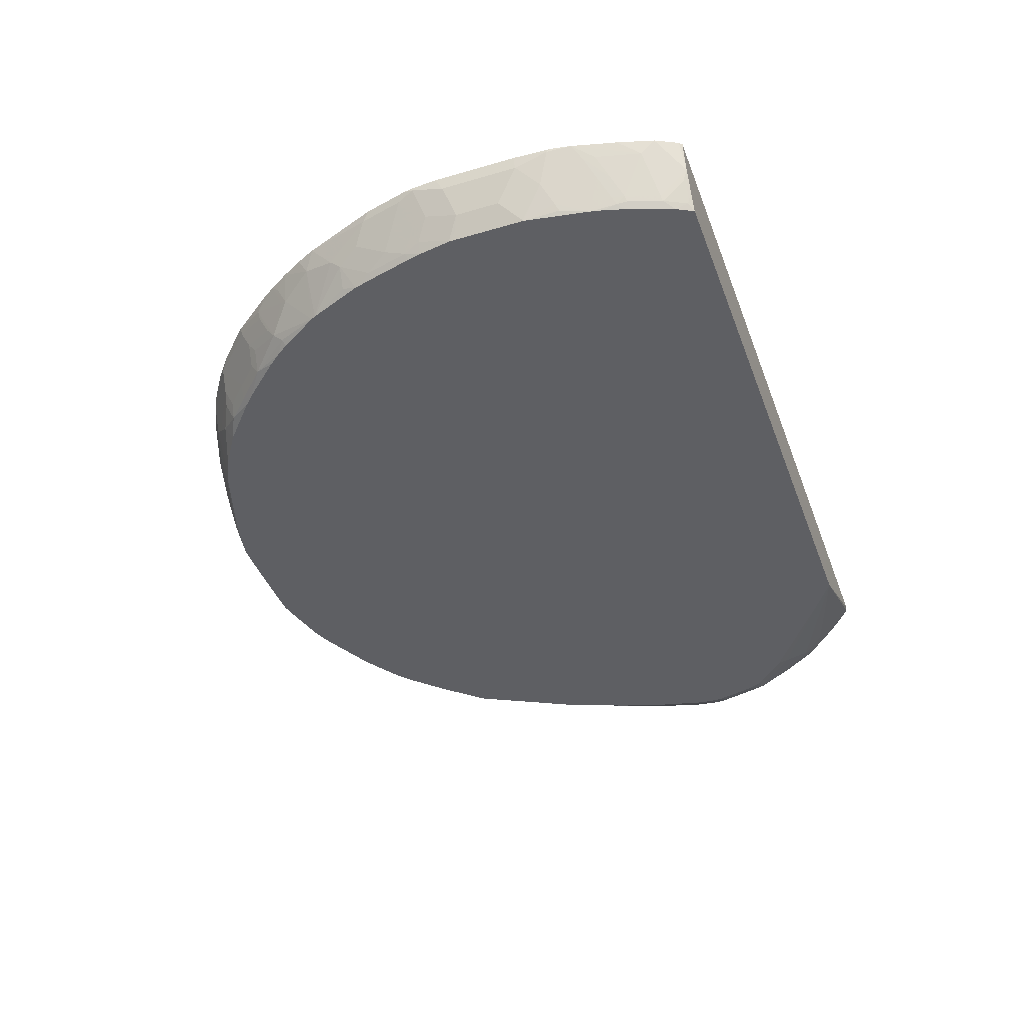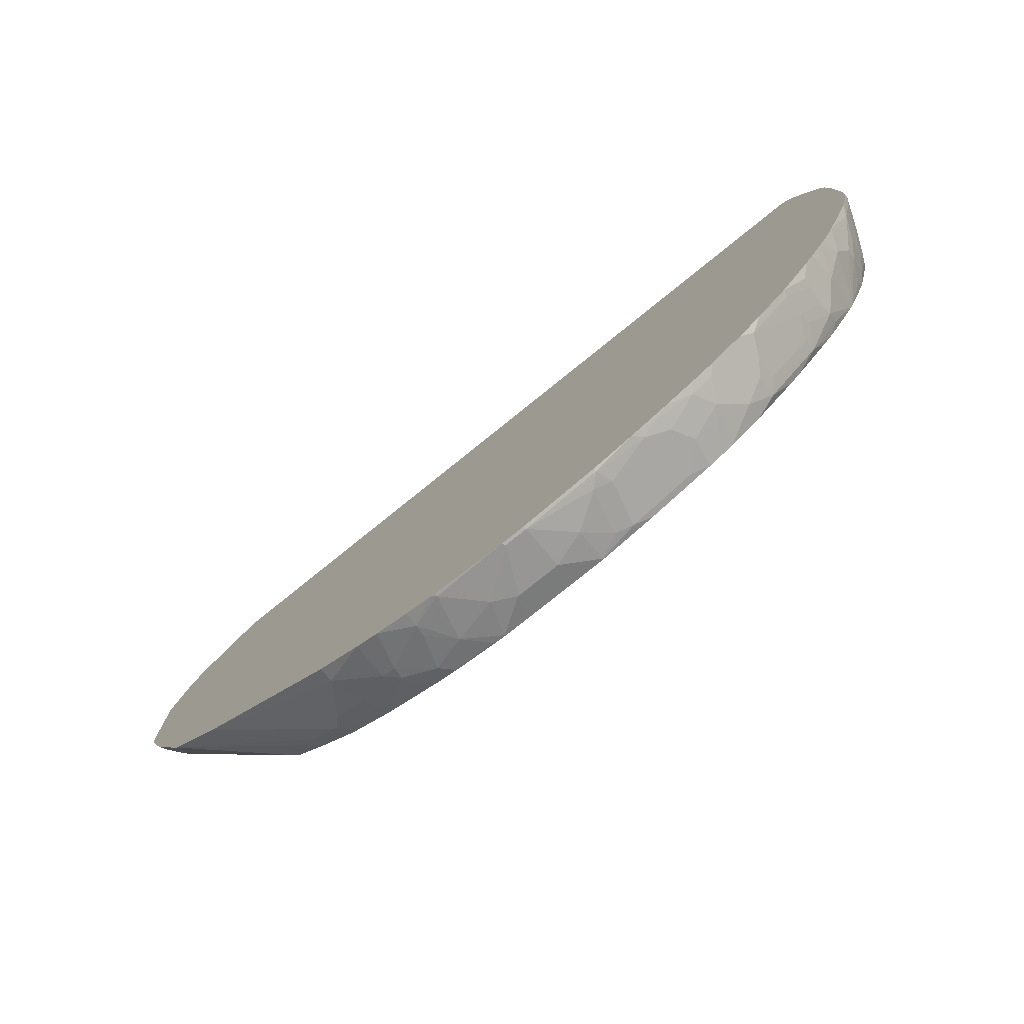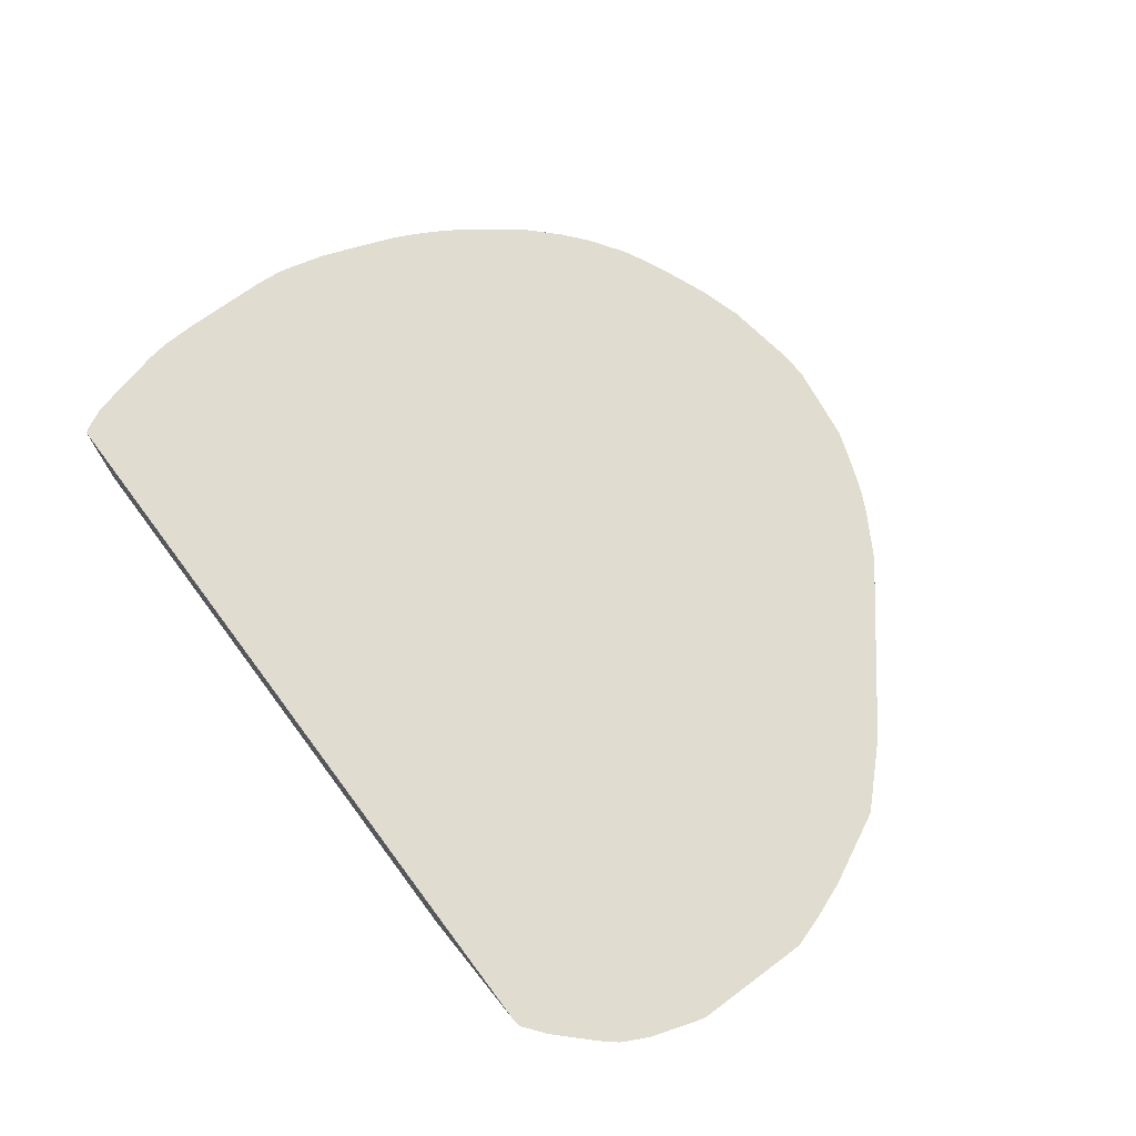
<metadata>
{"format":"obj","ext":"obj","renderer":"f3d","projection":"perspective","resolution":1024,"background":"white","views":[{"elev":-41.6,"azim":-70.4,"up":"+Y"},{"elev":-78.7,"azim":-141.2,"up":"+Z"},{"elev":69.4,"azim":53.3,"up":"+Y"}]}
</metadata>
<code>
v -0.1019 -0.2651 -0.8768
v -0.1019 -0.2592 -0.8768
v -0.06111 -0.2651 -0.8768
v -0.1019 -0.3466 -0.8563
v -0.163 -0.3263 -0.8563
v -0.2242 -0.2855 -0.8563
v -0.2446 -0.2651 -0.8563
v -0.05526 -0.2592 -0.8768
v -0.2446 -0.2592 -0.8563
v 0.08155 -0.2651 -0.8563
v 0.06114 -0.2855 -0.8563
v 0.02034 -0.3263 -0.8563
v -0.02047 -0.3466 -0.8563
v -0.08152 -0.3891 -0.836
v -0.163 -0.3874 -0.836
v -0.2038 -0.367 -0.836
v -0.2412 -0.2821 -0.853
v -0.2548 -0.2957 -0.8462
v -0.3364 -0.2753 -0.8257
v -0.3234 -0.2592 -0.8331
v 0.08155 -0.2592 -0.8563
v 0.08807 -0.2592 -0.8549
v 0.1426 -0.2855 -0.836
v 0.102 -0.3466 -0.836
v 0.04074 -0.3874 -0.836
v -0.00174 -0.3891 -0.836
v -0.1621 -0.3891 -0.8351
v -0.1852 -0.3891 -0.83
v -0.2344 -0.3772 -0.8257
v -0.3568 -0.3772 -0.785
v -0.3976 -0.3365 -0.785
v -0.3772 -0.2957 -0.8054
v -0.367 -0.2651 -0.8156
v -0.3612 -0.2592 -0.8186
v 0.1426 -0.2592 -0.836
v 0.2056 -0.2592 -0.8119
v 0.2242 -0.3263 -0.7952
v 0.1453 -0.3059 -0.8309
v 0.1657 -0.367 -0.8105
v 0.1453 -0.3874 -0.8105
v 0.06365 -0.3874 -0.8309
v 0.04158 -0.3891 -0.8351
v -0.2285 -0.3891 -0.8198
v -0.2667 -0.3891 -0.8097
v -0.3279 -0.3891 -0.7893
v -0.3891 -0.3891 -0.7688
v -0.4587 -0.3161 -0.7646
v -0.4383 -0.2753 -0.785
v -0.3966 -0.2592 -0.8045
v 0.2095 -0.2592 -0.81
v 0.2503 -0.2592 -0.7897
v 0.2378 -0.3263 -0.7885
v 0.2267 -0.3466 -0.7901
v 0.1837 -0.3891 -0.7948
v 0.1456 -0.3891 -0.8097
v 0.06165 -0.3891 -0.8306
v -0.4115 -0.3891 -0.7582
v -0.4383 -0.3891 -0.7443
v -0.4791 -0.3365 -0.7443
v -0.4724 -0.3093 -0.7579
v -0.4791 -0.2753 -0.7646
v -0.4538 -0.2592 -0.7801
v 0.2515 -0.3263 -0.7816
v 0.3329 -0.2592 -0.7408
v 0.3329 -0.2855 -0.7408
v 0.2923 -0.3059 -0.7612
v 0.2294 -0.3568 -0.785
v 0.3125 -0.3466 -0.7408
v 0.2879 -0.367 -0.7493
v 0.2923 -0.3874 -0.7408
v 0.2914 -0.3891 -0.7407
v 0.2901 -0.3891 -0.7414
v 0.2369 -0.3891 -0.7682
v -0.4995 -0.3891 -0.7034
v -0.4995 -0.3568 -0.7238
v -0.4928 -0.3297 -0.7375
v -0.5132 -0.2889 -0.7375
v -0.4928 -0.2685 -0.7579
v -0.4946 -0.2592 -0.7596
v 0.6146 -0.2592 -0.5156
v 0.3737 -0.3466 -0.7001
v 0.2777 -0.3891 -0.7477
v 0.2652 -0.3891 -0.754
v 0.3533 -0.3874 -0.7001
v 0.3527 -0.3891 -0.6999
v -0.5751 -0.3891 -0.6363
v -0.5403 -0.3772 -0.6831
v -0.5403 -0.3365 -0.7034
v -0.5573 -0.3127 -0.7001
v -0.5777 -0.2719 -0.7001
v -0.5558 -0.2592 -0.7189
v 0.6554 -0.2592 -0.4749
v 0.3941 -0.367 -0.6796
v 0.3699 -0.3891 -0.6873
v -0.5955 -0.3891 -0.6159
v -0.5573 -0.3535 -0.6796
v -0.5811 -0.3772 -0.6423
v -0.5981 -0.3535 -0.6389
v -0.621 -0.2592 -0.6619
v -0.6006 -0.2592 -0.6822
v -0.6592 -0.3127 -0.5981
v -0.6592 -0.2719 -0.6185
v -0.6619 -0.2592 -0.621
v 0.7166 -0.2592 -0.4137
v 0.4553 -0.367 -0.6185
v 0.3863 -0.3891 -0.6734
v -0.6423 -0.3772 -0.5811
v -0.6627 -0.3891 -0.5403
v -0.6388 -0.3535 -0.5981
v -0.6627 -0.3365 -0.5811
v -0.7035 -0.3568 -0.5199
v -0.7 -0.3331 -0.5369
v -0.7 -0.2923 -0.5573
v -0.7035 -0.2753 -0.5607
v -0.7229 -0.2592 -0.5394
v 0.737 -0.2592 -0.3729
v 0.7621 -0.2855 -0.2854
v 0.7392 -0.2957 -0.316
v 0.7204 -0.2719 -0.3873
v 0.5166 -0.3891 -0.5363
v 0.4473 -0.3891 -0.6123
v 0.4067 -0.3891 -0.653
v -0.6806 -0.3891 -0.5175
v -0.7035 -0.3772 -0.4995
v -0.7441 -0.3891 -0.4179
v -0.7441 -0.3161 -0.4792
v -0.7375 -0.3093 -0.4927
v -0.7393 -0.2592 -0.515
v 0.7778 -0.2592 -0.2913
v 0.7836 -0.2592 -0.2796
v 0.7816 -0.2719 -0.2651
v 0.7816 -0.2923 -0.2244
v 0.7816 -0.3127 -0.1836
v 0.7494 -0.2957 -0.2956
v 0.7204 -0.3331 -0.2651
v 0.5236 -0.3891 -0.5228
v -0.6975 -0.3891 -0.4936
v -0.7485 -0.3891 -0.4095
v -0.785 -0.2957 -0.4179
v -0.7624 -0.2592 -0.477
v -0.7441 -0.2753 -0.4995
v 0.8072 -0.2592 -0.2185
v 0.8029 -0.2651 -0.2244
v 0.8029 -0.2855 -0.1836
v 0.802 -0.3127 -0.102
v 0.7816 -0.3331 -0.102
v 0.7612 -0.3535 -0.08161
v 0.7408 -0.3535 -0.1428
v 0.7408 -0.3331 -0.2244
v 0.5293 -0.3891 -0.5114
v -0.7893 -0.3891 -0.3075
v -0.785 -0.3772 -0.3364
v -0.8054 -0.3365 -0.3364
v -0.8054 -0.3161 -0.3568
v -0.801 -0.2592 -0.4019
v -0.7841 -0.2592 -0.4375
v 0.8276 -0.2592 -0.1572
v 0.8233 -0.2651 -0.1632
v 0.8224 -0.2719 -0.1428
v 0.8288 -0.2592 -0.1428
v 0.802 -0.3127 0.02034
v 0.7612 -0.3535 0.02034
v 0.7408 -0.3738 -0.0204
v 0.7069 -0.3891 -0.05255
v 0.6865 -0.3891 -0.1341
v 0.6589 -0.3891 -0.2244
v 0.7204 -0.3535 -0.2039
v 0.6117 -0.3891 -0.3466
v 0.6044 -0.3891 -0.3614
v 0.5574 -0.3891 -0.4553
v -0.7995 -0.3891 -0.2693
v -0.8054 -0.3772 -0.2753
v -0.8258 -0.3161 -0.2956
v -0.8462 -0.2753 -0.2753
v -0.8535 -0.2592 -0.2623
v 0.8288 -0.2592 0.06107
v 0.8224 -0.2719 0.06107
v 0.802 -0.2923 0.08155
v 0.7816 -0.3127 0.1019
v 0.7816 -0.3331 0.0407
v 0.7408 -0.3535 0.1019
v 0.7408 -0.3738 -3.002e-05
v 0.7273 -0.3806 -0.0204
v 0.7102 -0.3891 -0.02564
v -0.8197 -0.3891 -0.1878
v -0.8258 -0.3772 -0.1938
v -0.8258 -0.3568 -0.2345
v -0.8462 -0.3161 -0.2142
v -0.8666 -0.2753 -0.1938
v -0.853 -0.2617 -0.2618
v -0.8739 -0.2592 -0.1807
v 0.8261 -0.2592 0.07191
v 0.8168 -0.2592 0.1019
v 0.802 -0.2719 0.1223
v 0.7816 -0.2923 0.1426
v 0.7612 -0.2923 0.1835
v 0.7408 -0.3331 0.1426
v 0.7238 -0.3416 0.1529
v 0.7238 -0.3517 0.1325
v 0.7238 -0.3619 0.112
v 0.7136 -0.3747 0.1019
v 0.7204 -0.3738 0.08155
v 0.7238 -0.3823 0.01009
v 0.7273 -0.3806 -3.002e-05
v 0.7102 -0.3891 -3.002e-05
v -0.8249 -0.3891 -0.1649
v -0.836 -0.367 -0.1632
v -0.8462 -0.3365 -0.1734
v -0.8768 -0.2651 -0.1632
v -0.8734 -0.2617 -0.1802
v -0.8768 -0.2592 -0.1632
v 0.7964 -0.2592 0.163
v 0.785 -0.2702 0.1733
v 0.7646 -0.2702 0.2141
v 0.7442 -0.2906 0.2141
v 0.7238 -0.3314 0.1733
v 0.7136 -0.3543 0.1426
v 0.6932 -0.3339 0.2039
v 0.6525 -0.3543 0.2039
v 0.6321 -0.3747 0.1835
v 0.6776 -0.3891 0.1067
v 0.7034 -0.3823 0.09168
v 0.6988 -0.3891 0.04904
v -0.8351 -0.3891 -0.1011
v -0.836 -0.3874 -0.102
v -0.8564 -0.3263 -0.1428
v -0.8768 -0.2855 -0.102
v -0.8798 -0.2592 -0.1165
v 0.776 -0.2592 0.2039
v 0.7716 -0.2592 0.2114
v 0.7584 -0.2592 0.2282
v 0.7136 -0.2592 0.2745
v 0.7027 -0.2592 0.2854
v 0.683 -0.2702 0.2956
v 0.7034 -0.311 0.2345
v 0.6728 -0.3339 0.2242
v 0.4383 -0.3891 0.2956
v 0.6164 -0.3891 0.1678
v 0.6808 -0.3891 0.1019
v 0.6898 -0.3891 0.08155
v -0.8351 -0.3891 0.04154
v -0.8428 -0.3738 -0.0884
v -0.8564 -0.3466 -0.08161
v -0.8768 -0.2855 0.0407
v -0.8798 -0.2592 0.03772
v 0.6823 -0.2592 0.3058
v 0.6428 -0.2592 0.3369
v 0.683 -0.2906 0.2752
v 0.6525 -0.3135 0.2651
v 0.683 -0.3212 0.2345
v 0.3737 -0.3891 0.3399
v -0.8291 -0.3806 0.1087
v -0.836 -0.367 0.1019
v -0.8564 -0.3263 0.08155
v -0.836 -0.3874 0.0407
v -0.8564 -0.3466 -3.002e-05
v -0.8428 -0.3738 -0.006819
v -0.8152 -0.3891 0.1616
v -0.8768 -0.2651 0.1019
v -0.8768 -0.2592 0.1078
v 0.6306 -0.2592 0.3394
v 0.6423 -0.26 0.3364
v 0.6525 -0.2923 0.2922
v 0.6626 -0.3008 0.2752
v -0.7523 -0.3891 0.3399
v 0.3737 -0.3806 0.3399
v -0.8147 -0.3891 0.164
v -0.8087 -0.3806 0.2107
v -0.8156 -0.367 0.2039
v -0.836 -0.3263 0.1835
v -0.8564 -0.2855 0.163
v -0.8702 -0.2592 0.1462
v -0.8731 -0.2592 0.13
v 0.3674 -0.2592 0.3399
v -0.7697 -0.356 0.3399
v -0.7645 -0.3772 0.3313
v -0.7689 -0.3891 0.3088
v -0.8102 -0.3891 0.184
v -0.8105 -0.367 0.2269
v -0.8095 -0.3891 0.1865
v -0.7995 -0.3891 0.2221
v -0.8054 -0.3772 0.2294
v -0.8309 -0.3263 0.2064
v -0.8512 -0.2855 0.186
v -0.8309 -0.2855 0.2676
v -0.8498 -0.2592 0.2278
v -0.805 -0.2592 0.3399
v -0.7901 -0.3152 0.3399
v -0.785 -0.3365 0.3313
v -0.785 -0.3772 0.2906
v -0.7791 -0.3891 0.2833
v -0.7901 -0.367 0.2879
v -0.8309 -0.2592 0.2939
v -0.8485 -0.2592 0.2326
v -0.8105 -0.2592 0.3346
f 161 176 177
f 161 177 178
f 161 178 179
f 161 179 180
f 161 180 162
f 162 181 202
f 163 182 204
f 162 180 181
f 163 204 183
f 163 183 184
f 163 184 164
f 166 168 167
f 171 185 186
f 162 202 182
f 157 159 158
f 154 174 155
f 155 174 175
f 147 164 165
f 147 165 166
f 147 166 148
f 148 166 167
f 148 167 149
f 149 167 168
f 149 168 169
f 149 169 170
f 149 170 150
f 151 171 172
f 171 186 172
f 151 153 152
f 153 172 173
f 153 173 154
f 154 173 174
f 157 160 159
f 151 172 153
f 175 190 210
f 172 187 173
f 181 201 202
f 182 202 222
f 182 222 203
f 182 203 204
f 183 204 205
f 183 205 184
f 181 200 201
f 185 206 186
f 186 207 226
f 186 226 208
f 186 208 189
f 186 189 188
f 147 163 164
f 186 188 187
f 186 206 207
f 181 199 200
f 181 198 199
f 181 197 198
f 173 187 188
f 173 188 189
f 173 189 174
f 174 189 190
f 174 190 175
f 175 210 191
f 176 192 177
f 177 192 193
f 177 193 194
f 177 194 178
f 178 194 195
f 178 195 179
f 179 195 196
f 179 196 181
f 181 196 197
f 172 186 187
f 179 181 180
f 126 128 127
f 147 162 182
f 116 129 117
f 117 129 130
f 117 130 131
f 117 131 132
f 117 132 133
f 117 133 134
f 114 128 115
f 117 134 118
f 118 149 135
f 118 135 136
f 118 136 120
f 118 120 119
f 123 137 124
f 124 137 125
f 118 134 149
f 125 138 139
f 114 127 128
f 111 114 112
f 189 209 210
f 104 118 119
f 104 119 120
f 104 120 121
f 104 121 105
f 105 121 122
f 112 114 113
f 107 108 123
f 107 124 111
f 107 111 110
f 111 124 125
f 111 125 126
f 111 126 127
f 111 127 114
f 107 123 124
f 125 139 126
f 126 140 141
f 126 141 128
f 139 154 155
f 139 155 156
f 139 156 140
f 142 157 158
f 142 158 143
f 143 158 144
f 138 154 139
f 144 158 145
f 145 159 160
f 145 160 176
f 145 176 161
f 145 161 162
f 145 162 147
f 145 147 146
f 145 158 159
f 138 153 154
f 138 152 153
f 138 151 152
f 126 139 140
f 128 141 140
f 130 142 143
f 130 143 131
f 131 143 132
f 132 143 144
f 132 144 133
f 133 144 145
f 133 145 146
f 133 146 147
f 133 147 148
f 133 148 149
f 133 149 134
f 135 149 150
f 135 150 136
f 147 182 163
f 189 210 190
f 241 252 253
f 191 210 209
f 251 266 274
f 251 274 287
f 251 287 288
f 251 288 275
f 251 275 265
f 252 258 253
f 251 261 266
f 253 258 254
f 254 258 259
f 258 267 268
f 258 268 269
f 258 269 270
f 258 270 271
f 258 271 272
f 254 256 255
f 251 263 262
f 251 264 263
f 249 264 251
f 241 255 256
f 241 256 257
f 241 258 252
f 242 257 256
f 242 256 243
f 244 259 245
f 244 256 254
f 244 254 259
f 245 259 260
f 247 261 251
f 247 251 262
f 247 262 248
f 248 262 263
f 248 263 264
f 248 264 249
f 258 272 259
f 241 254 255
f 259 272 273
f 261 274 266
f 277 290 291
f 279 282 290
f 279 290 292
f 279 292 285
f 279 285 283
f 281 291 290
f 276 290 277
f 281 290 282
f 285 293 294
f 285 294 286
f 285 292 288
f 285 288 293
f 287 295 288
f 288 292 290
f 283 285 284
f 276 289 290
f 276 288 289
f 275 288 276
f 265 275 276
f 265 276 277
f 267 278 268
f 268 279 269
f 268 278 280
f 268 280 281
f 268 281 282
f 268 282 279
f 269 279 270
f 270 279 271
f 271 279 283
f 271 283 272
f 272 283 284
f 272 284 285
f 272 285 286
f 259 273 260
f 189 208 209
f 241 253 254
f 236 251 237
f 201 222 202
f 203 222 223
f 203 223 205
f 203 205 204
f 206 224 225
f 206 225 207
f 201 221 222
f 207 225 243
f 208 226 209
f 209 227 228
f 209 228 211
f 209 226 243
f 209 243 227
f 212 229 214
f 207 243 226
f 201 220 221
f 201 219 220
f 201 218 219
f 191 209 211
f 193 212 194
f 194 212 195
f 195 212 213
f 195 213 214
f 195 214 196
f 196 214 215
f 196 215 216
f 196 216 197
f 197 216 198
f 198 216 217
f 198 217 201
f 198 201 199
f 199 201 200
f 201 217 218
f 212 214 213
f 104 117 118
f 214 229 230
f 214 231 232
f 224 257 242
f 224 242 243
f 224 243 225
f 227 244 245
f 227 245 228
f 227 243 256
f 224 241 257
f 227 256 244
f 234 247 248
f 235 248 249
f 235 249 250
f 235 250 236
f 236 250 249
f 236 249 251
f 234 246 247
f 222 240 223
f 222 239 240
f 221 239 222
f 214 232 233
f 214 233 246
f 214 246 234
f 214 234 248
f 214 248 235
f 214 235 215
f 215 235 216
f 216 235 217
f 217 235 218
f 218 236 219
f 218 235 236
f 219 236 237
f 219 237 220
f 220 238 221
f 220 237 238
f 214 230 231
f 104 116 117
f 53 68 69
f 102 114 103
f 13 25 26
f 14 26 42
f 14 42 56
f 14 56 55
f 14 55 54
f 14 54 73
f 12 25 13
f 14 73 83
f 14 82 72
f 14 72 71
f 14 71 85
f 14 85 94
f 14 94 106
f 14 106 122
f 14 83 82
f 14 122 121
f 12 24 25
f 10 24 11
f 4 15 5
f 5 15 16
f 5 16 6
f 6 17 7
f 6 16 18
f 6 18 17
f 11 24 12
f 7 17 18
f 7 19 20
f 7 20 9
f 8 21 10
f 10 21 22
f 10 22 23
f 10 23 24
f 7 18 19
f 14 121 120
f 14 120 136
f 14 136 150
f 14 281 280
f 14 280 278
f 14 278 267
f 14 267 258
f 14 258 241
f 14 241 224
f 14 291 281
f 14 224 206
f 14 185 171
f 14 171 151
f 14 151 138
f 14 138 125
f 14 125 137
f 14 137 123
f 14 206 185
f 14 277 291
f 14 265 277
f 14 251 265
f 14 150 170
f 14 170 169
f 14 169 168
f 14 168 166
f 14 166 165
f 14 165 164
f 14 164 184
f 14 184 205
f 14 205 223
f 14 223 240
f 14 240 239
f 14 239 221
f 14 221 238
f 14 238 237
f 14 237 251
f 4 14 15
f 4 26 14
f 4 13 26
f 3 12 13
f 2 103 115
f 2 115 128
f 2 128 140
f 2 140 156
f 2 156 155
f 2 155 175
f 2 99 103
f 2 175 191
f 2 211 228
f 2 228 245
f 2 245 260
f 2 260 273
f 2 273 272
f 2 272 286
f 2 191 211
f 2 100 99
f 2 91 100
f 2 79 91
f 288 290 289
f 1 2 8
f 1 8 3
f 1 3 13
f 1 13 4
f 1 4 5
f 1 5 6
f 1 6 7
f 1 7 9
f 1 9 2
f 2 9 20
f 2 20 34
f 2 34 49
f 2 49 62
f 2 62 79
f 2 286 294
f 14 123 108
f 2 294 293
f 2 295 287
f 2 116 104
f 2 104 92
f 2 92 80
f 2 80 64
f 2 64 51
f 2 51 50
f 2 129 116
f 2 50 36
f 2 35 22
f 2 22 21
f 2 21 8
f 3 8 10
f 3 10 11
f 3 11 12
f 2 36 35
f 2 130 129
f 2 142 130
f 2 157 142
f 2 287 274
f 2 274 261
f 2 261 247
f 2 247 246
f 2 246 233
f 2 233 232
f 2 232 231
f 2 231 230
f 2 230 229
f 2 229 212
f 2 212 193
f 2 193 192
f 2 192 176
f 2 176 160
f 2 160 157
f 2 293 295
f 103 114 115
f 14 108 95
f 14 86 74
f 68 81 70
f 68 70 69
f 70 81 84
f 70 84 71
f 71 84 85
f 74 86 87
f 67 83 73
f 74 87 75
f 75 88 89
f 75 89 76
f 76 89 77
f 77 89 90
f 77 90 91
f 77 91 78
f 75 87 88
f 78 91 79
f 67 82 83
f 65 68 66
f 53 71 72
f 53 72 67
f 54 67 73
f 58 74 75
f 58 75 59
f 59 75 76
f 67 72 82
f 60 76 77
f 61 78 79
f 61 79 62
f 63 66 68
f 64 80 65
f 65 80 81
f 65 81 68
f 60 77 78
f 80 92 105
f 80 105 93
f 80 93 81
f 93 122 106
f 93 106 94
f 95 107 97
f 95 108 107
f 97 107 98
f 98 107 109
f 93 105 122
f 98 109 101
f 101 111 112
f 101 112 113
f 101 113 102
f 101 109 107
f 101 107 110
f 102 113 114
f 101 110 111
f 92 104 105
f 90 103 99
f 90 102 103
f 81 93 84
f 84 93 85
f 85 93 94
f 86 95 97
f 86 97 87
f 87 96 89
f 87 89 88
f 87 97 98
f 87 98 96
f 89 96 98
f 89 98 90
f 90 99 100
f 90 100 91
f 90 98 101
f 90 101 102
f 53 70 71
f 53 69 70
f 53 63 68
f 53 67 54
f 20 33 34
f 22 35 23
f 23 35 36
f 23 36 37
f 23 37 38
f 23 38 24
f 19 32 33
f 24 38 39
f 24 40 41
f 24 41 25
f 25 41 42
f 25 42 26
f 28 43 29
f 29 43 44
f 24 39 40
f 19 33 20
f 18 29 30
f 18 32 19
f 14 74 58
f 14 58 57
f 14 57 46
f 14 46 45
f 14 45 44
f 14 44 43
f 14 43 28
f 14 28 27
f 14 27 15
f 15 27 28
f 15 28 29
f 15 29 16
f 16 29 18
f 18 30 31
f 18 31 32
f 29 44 45
f 14 95 86
f 29 45 30
f 30 46 31
f 47 57 58
f 47 58 59
f 47 59 76
f 47 76 60
f 47 60 78
f 47 78 61
f 46 57 47
f 47 61 48
f 48 61 62
f 51 63 52
f 51 64 65
f 51 65 66
f 51 66 63
f 52 63 53
f 48 62 49
f 41 56 42
f 40 56 41
f 40 55 56
f 31 46 47
f 31 47 32
f 32 47 48
f 32 48 33
f 33 48 49
f 33 49 34
f 36 50 37
f 37 50 51
f 37 51 52
f 37 52 53
f 37 53 39
f 37 39 38
f 39 54 40
f 39 53 54
f 40 54 55
f 30 45 46
f 288 295 293

</code>
